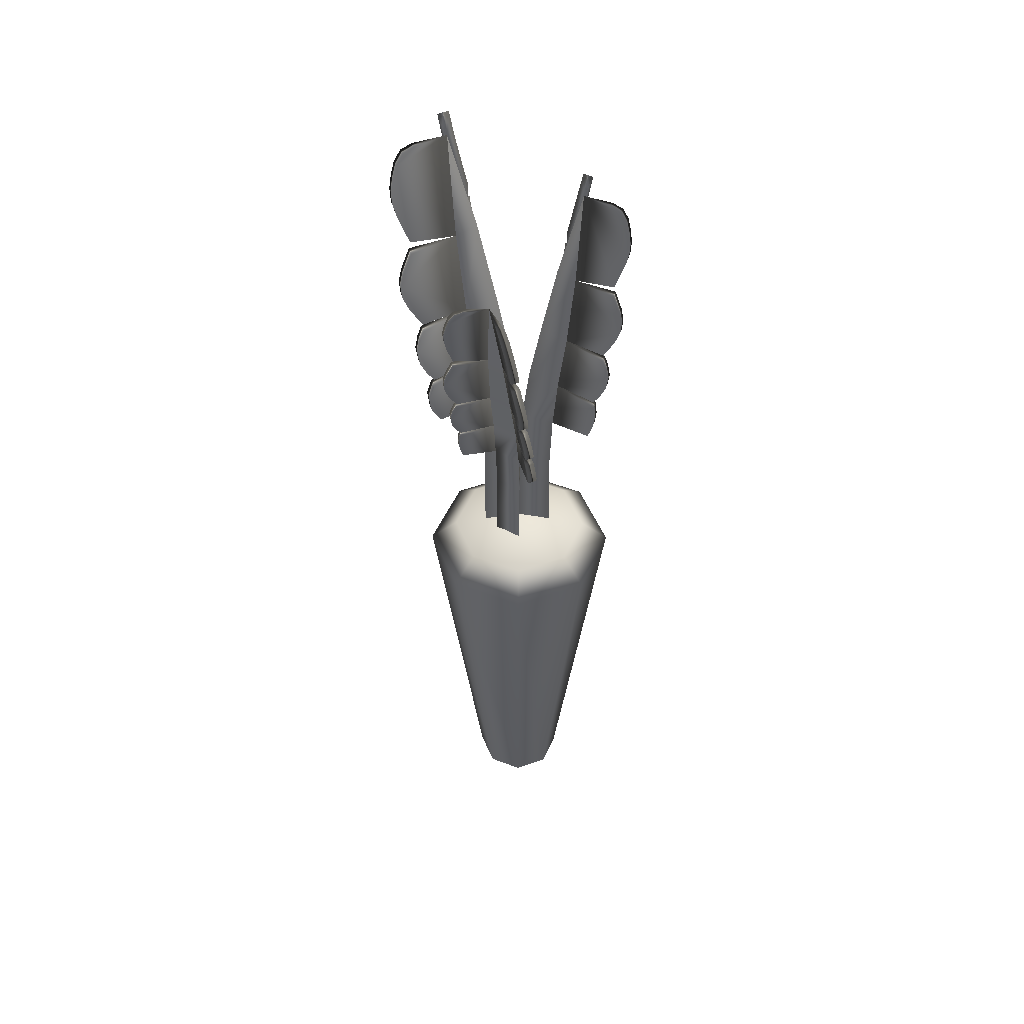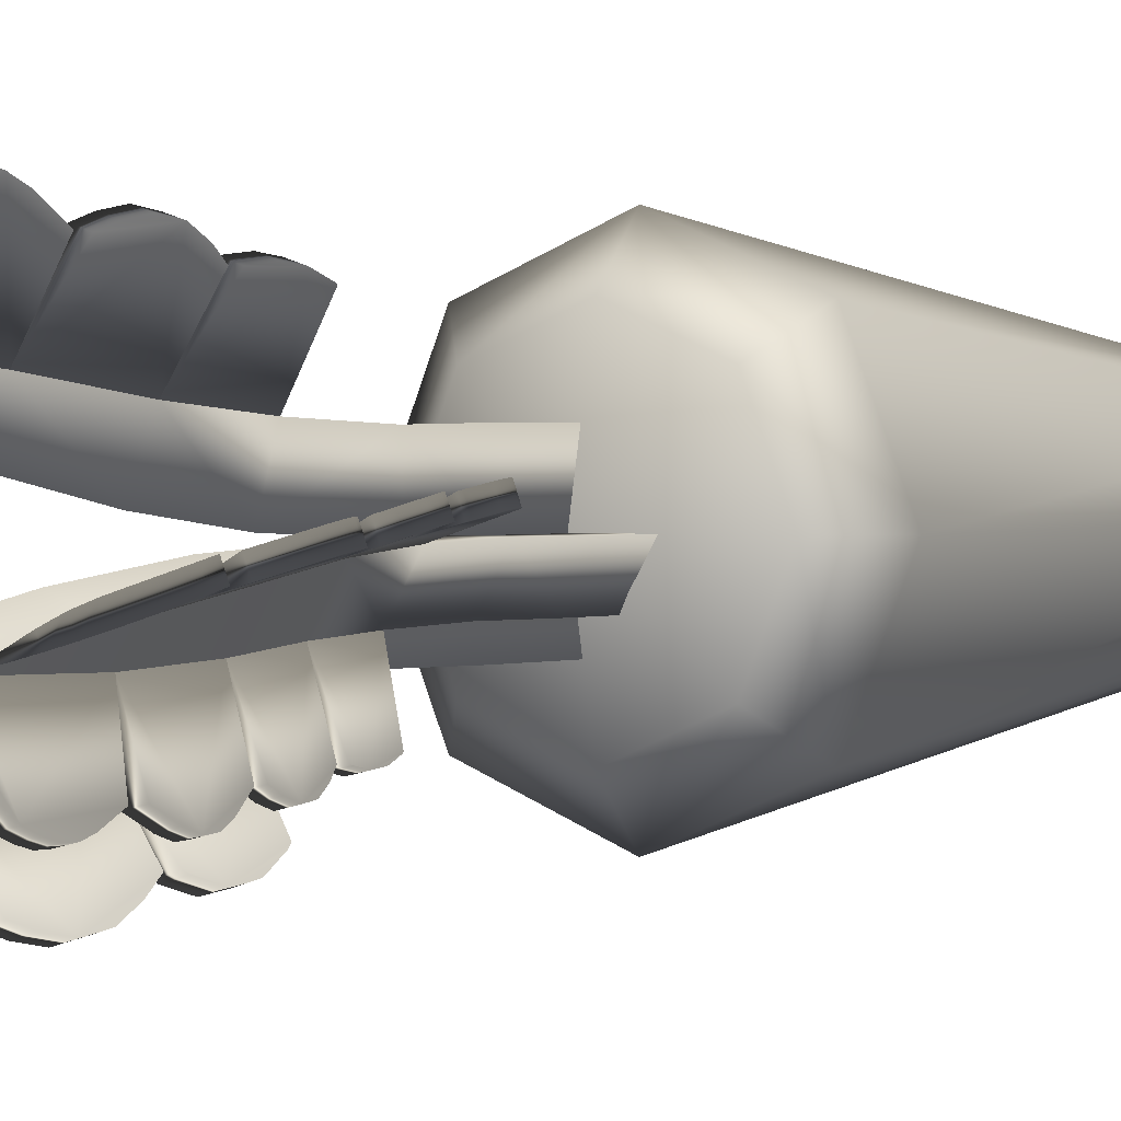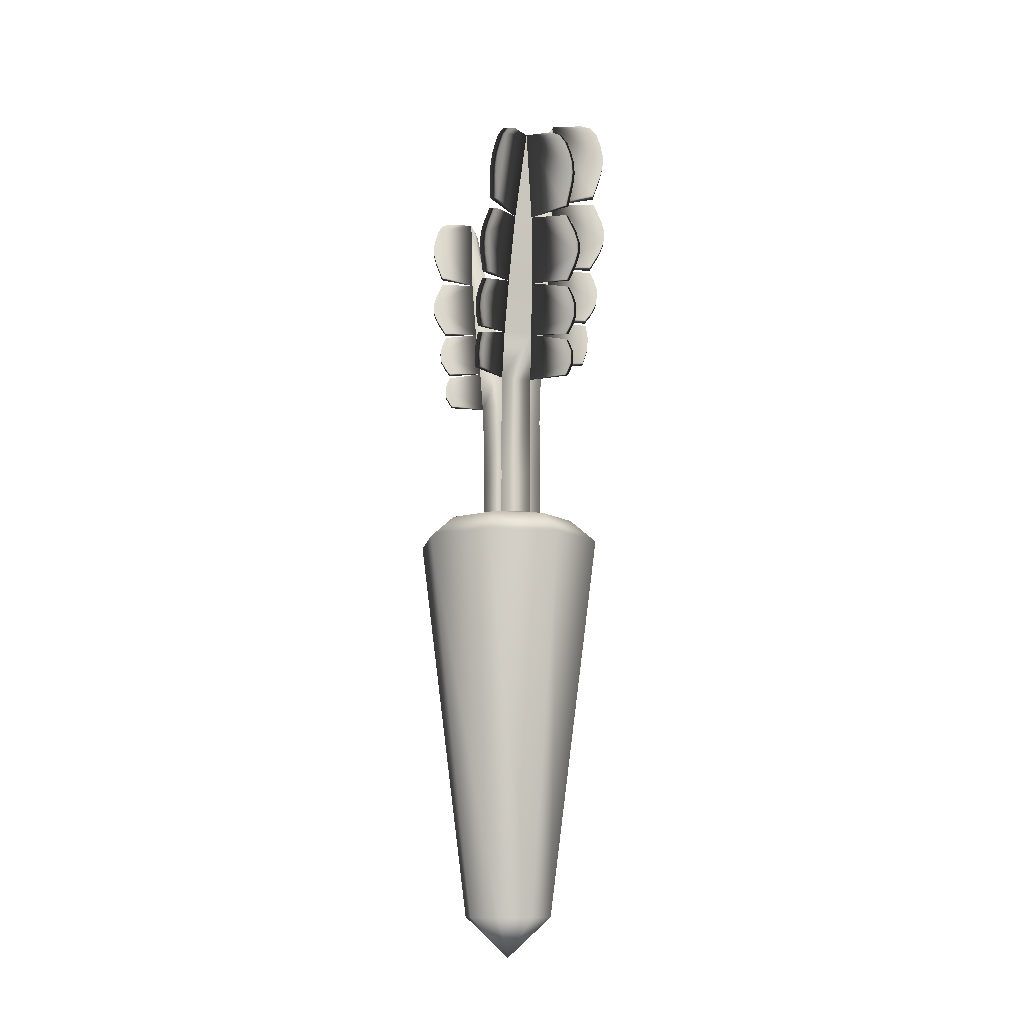
<metadata>
{"format":"obj","ext":"obj","renderer":"f3d","projection":"perspective","resolution":1024,"background":"white","views":[{"elev":48.4,"azim":-89.4,"up":"+Y"},{"elev":1.3,"azim":-146.6,"up":"+Z"},{"elev":-11.8,"azim":12.6,"up":"+Y"}]}
</metadata>
<code>
g default
v -0.2796 3.586 -0.3723
v -0.4623 3.586 -0.05602
v -0.3939 4.257 -0.414
v -0.5555 4.257 -0.1341
v -0.1937 0.8995 -0.3355
v -0.3874 0.8995 -0
v 0 0.8995 0
v -0.1937 1.706 -0.3355
v -0.3874 1.706 -0
v 0 1.706 0
v -0.4087 2.986 -0.01228
v -0.215 2.986 -0.3478
v -0.3811 2.319 0.003626
v -0.1874 2.319 -0.3319
v 0.006008 2.296 0.003469
v -0.5284 5.11 -0.4345
v -0.6424 5.121 -0.2412
v -0.707 6.21 -0.4081
v -0.3874 3.54 -0.8404
v -0.5016 4.143 -0.8821
v -0.9215 3.54 0.08475
v -1.015 4.143 0.006622
v -0.9234 3.46 0.08413
v -0.8698 3.005 0.1279
v -0.3889 3.46 -0.8418
v -0.3242 3.005 -0.8172
v -0.5087 4.238 -0.8841
v -0.6432 5.062 -0.9046
v -1.02 4.236 0.001513
v -1.107 5.071 -0.1056
v -0.6536 5.199 -0.9045
v -1.112 5.21 -0.1154
v -0.2725 3.559 -0.87
v -0.3868 4.162 -0.9117
v -0.9829 4.162 0.1209
v -0.8897 3.559 0.199
v -0.8901 3.473 0.1988
v -0.8365 3.018 0.2425
v -0.2082 3.018 -0.8457
v -0.2729 3.473 -0.8702
v -0.3937 4.256 -0.9134
v -0.5281 5.08 -0.9339
v -1.075 5.089 0.008762
v -0.9879 4.254 0.1159
v -0.5391 5.22 -0.934
v -1.081 5.23 -0.001383
v -0.3408 3.778 -0.9885
v -0.3675 3.919 -0.9982
v -0.3814 4.057 -0.9604
v -0.3045 3.651 -0.9323
v -0.4824 3.9 -0.9686
v -0.4557 3.759 -0.9589
v -0.4193 3.632 -0.9027
v -0.4962 4.038 -0.9308
v -0.2397 3.173 -0.8923
v -0.2594 3.311 -0.8998
v -0.2715 3.449 -0.8768
v -0.2133 3.04 -0.8547
v -0.3754 3.298 -0.8713
v -0.3556 3.16 -0.8638
v -0.3293 3.027 -0.8263
v -0.3875 3.436 -0.8484
v -0.4839 4.588 -1.062
v -0.5068 4.729 -1.066
v -0.5186 4.865 -1.028
v -0.4519 4.457 -1.018
v -0.6218 4.711 -1.036
v -0.5989 4.571 -1.033
v -0.567 4.439 -0.9886
v -0.6336 4.848 -0.9988
v -0.6443 5.633 -1.035
v -0.6696 5.771 -1.032
v -0.6876 5.906 -1.001
v -0.6126 5.499 -1.012
v -0.7842 5.75 -1.002
v -0.7589 5.613 -1.006
v -0.7272 5.479 -0.9826
v -0.8022 5.886 -0.9715
v -1.258 5.619 -0.1538
v -1.267 5.757 -0.1777
v -1.248 5.892 -0.2091
v -1.221 5.485 -0.1384
v -1.236 5.777 -0.06372
v -1.226 5.639 -0.03978
v -1.189 5.505 -0.02437
v -1.216 5.912 -0.0951
v -1.204 4.573 -0.000131
v -1.218 4.714 -0.01819
v -1.19 4.851 -0.04762
v -1.147 4.442 0.004781
v -1.186 4.732 0.09616
v -1.172 4.591 0.1142
v -1.115 4.46 0.1191
v -1.158 4.869 0.06673
v -1.059 3.759 0.08516
v -1.081 3.9 0.06691
v -1.055 4.038 0.03585
v -0.9921 3.632 0.08841
v -1.049 3.919 0.1812
v -1.028 3.778 0.1994
v -0.9603 3.651 0.2027
v -1.023 4.057 0.1501
v -0.9616 3.153 0.1351
v -0.9787 3.298 0.1211
v -0.9369 3.436 0.09117
v -0.8887 3.026 0.1305
v -0.9453 3.311 0.2358
v -0.9282 3.166 0.2497
v -0.8553 3.039 0.2452
v -0.9035 3.448 0.2058
v -0.8173 6.028 -0.9247
v -0.794 6.181 -0.7347
v -0.8177 6.134 -0.8516
v -0.7027 6.048 -0.9541
v -0.7127 6.152 -0.8786
v -0.7144 6.196 -0.7551
v -1.212 6.031 -0.2457
v -1.148 6.135 -0.2827
v -1.034 6.182 -0.3205
v -1.181 6.051 -0.1317
v -1.012 6.196 -0.2411
v -1.119 6.154 -0.1782
v -0.1102 3.761 -0.06363
v -0.244 4.412 -0.1409
v -0.02982 3.122 -0.01722
v -0.429 5.245 -0.2478
v 0.06578 4.054 0.5428
v 0.4372 4.054 0.3284
v 0.1575 4.842 0.6523
v 0.4861 4.842 0.4625
v -0 0.8995 0.4549
v 0.3939 0.8995 0.2274
v 0 0.8995 -0
v -0 1.846 0.4549
v 0.3939 1.846 0.2274
v 0 1.846 -0
v 0.4084 3.349 0.2524
v 0.01442 3.349 0.4799
v 0.3897 2.566 0.2201
v -0.004258 2.566 0.4475
v -0.004073 2.539 -0.007055
v 0.2822 5.844 0.752
v 0.5117 5.856 0.6225
v 0.4793 7.135 0.8302
v -0.09952 4 1.082
v -0.007776 4.708 1.192
v 0.9869 4 0.4549
v 1.036 4.708 0.589
v 0.9884 3.906 0.4566
v 0.9596 3.372 0.3807
v -0.09878 3.906 1.084
v -0.1501 3.372 1.021
v -0.001729 4.82 1.198
v 0.123 5.787 1.297
v 1.038 4.818 0.5973
v 1.064 5.798 0.7572
v 0.1336 5.948 1.304
v 1.064 5.961 0.7705
v -0.2337 4.022 1.045
v -0.142 4.73 1.154
v 1.071 4.73 0.4542
v 1.022 4.022 0.32
v 1.022 3.921 0.3205
v 0.993 3.387 0.2445
v -0.2847 3.387 0.9822
v -0.2334 3.921 1.045
v -0.136 4.84 1.16
v -0.01128 5.808 1.26
v 1.098 5.819 0.6221
v 1.073 4.839 0.4622
v -0.000198 5.972 1.266
v 1.098 5.985 0.636
v -0.2338 4.28 1.205
v -0.2124 4.445 1.231
v -0.1761 4.607 1.201
v -0.2378 4.13 1.127
v -0.07818 4.423 1.268
v -0.0996 4.258 1.243
v -0.1036 4.109 1.164
v -0.04187 4.585 1.238
v -0.2801 3.569 1.048
v -0.2645 3.732 1.067
v -0.2387 3.894 1.051
v -0.2849 3.413 0.9944
v -0.1299 3.716 1.106
v -0.1455 3.554 1.087
v -0.1503 3.398 1.034
v -0.1041 3.878 1.09
v -0.1317 5.231 1.364
v -0.1104 5.396 1.381
v -0.0763 5.556 1.35
v -0.1381 5.077 1.301
v 0.02383 5.375 1.419
v 0.002589 5.21 1.402
v -0.00384 5.056 1.338
v 0.05796 5.536 1.388
v 0.04735 6.458 1.431
v 0.07529 6.62 1.442
v 0.1115 6.779 1.422
v 0.02881 6.301 1.389
v 0.2091 6.596 1.479
v 0.1812 6.434 1.468
v 0.1626 6.277 1.426
v 0.2453 6.755 1.459
v 1.189 6.441 0.895
v 1.184 6.603 0.9248
v 1.146 6.762 0.9453
v 1.16 6.284 0.8573
v 1.219 6.627 0.7903
v 1.224 6.465 0.7605
v 1.195 6.308 0.7228
v 1.181 6.786 0.8108
v 1.224 5.214 0.7068
v 1.228 5.379 0.7337
v 1.182 5.539 0.7471
v 1.17 5.06 0.6688
v 1.263 5.4 0.5986
v 1.258 5.234 0.5717
v 1.204 5.081 0.5337
v 1.217 5.56 0.612
v 1.127 4.258 0.5354
v 1.139 4.423 0.5667
v 1.094 4.585 0.5829
v 1.061 4.108 0.4926
v 1.174 4.445 0.4319
v 1.162 4.28 0.4005
v 1.096 4.13 0.3577
v 1.128 4.607 0.448
v 1.057 3.546 0.4272
v 1.066 3.716 0.4514
v 1.006 3.877 0.4574
v 0.9803 3.397 0.389
v 1.1 3.731 0.3153
v 1.091 3.561 0.2911
v 1.014 3.412 0.2529
v 1.04 3.893 0.3212
v 0.2882 6.922 1.42
v 0.3761 7.102 1.213
v 0.3315 7.046 1.346
v 0.1544 6.946 1.383
v 0.2089 7.068 1.312
v 0.2832 7.118 1.187
v 1.089 6.925 0.9617
v 1.001 7.048 0.9614
v 0.8637 7.103 0.9332
v 1.124 6.949 0.8273
v 0.888 7.119 0.8396
v 1.033 7.07 0.838
v 0.07472 4.259 0.1294
v 0.1654 5.024 0.2865
v 0.02022 3.509 0.03502
v 0.2908 6.002 0.5038
v 0.5007 4.512 -0.376
v 0.07533 4.512 -0.6216
v 0.5567 5.415 -0.5297
v 0.1804 5.415 -0.747
v 0.4512 0.8995 -0.2605
v 0 0.8995 -0.5209
v 0 0.8995 0
v 0.4512 1.984 -0.2605
v 0 1.984 -0.5209
v 0 1.984 0
v 0.01651 3.705 -0.5495
v 0.4677 3.705 -0.2891
v -0.004877 2.808 -0.5125
v 0.4463 2.808 -0.252
v -0.004665 2.777 0.008079
v 0.5843 6.562 -0.7105
v 0.3244 6.576 -0.8639
v 0.5489 8.041 -0.9508
v 1.13 4.45 -0.5209
v 1.186 5.262 -0.6746
v -0.114 4.45 -1.239
v -0.008905 5.262 -1.365
v -0.1131 4.343 -1.242
v -0.1719 3.731 -1.17
v 1.132 4.343 -0.5229
v 1.099 3.731 -0.436
v 1.189 5.389 -0.6841
v 1.216 6.497 -0.8649
v -0.002035 5.387 -1.372
v 0.142 6.509 -1.489
v 1.216 6.681 -0.879
v 0.1552 6.696 -1.496
v 1.17 4.476 -0.3665
v 1.226 5.287 -0.5201
v -0.1626 5.287 -1.322
v -0.2676 4.476 -1.196
v -0.2673 4.36 -1.197
v -0.3261 3.748 -1.125
v 1.137 3.748 -0.28
v 1.17 4.36 -0.367
v 1.228 5.413 -0.5294
v 1.256 6.521 -0.7102
v -0.01178 6.533 -1.445
v -0.1558 5.411 -1.328
v 1.256 6.709 -0.7249
v 0.001859 6.724 -1.454
v 1.329 4.771 -0.4583
v 1.342 4.96 -0.4942
v 1.291 5.145 -0.5128
v 1.254 4.6 -0.4095
v 1.303 4.935 -0.6487
v 1.289 4.746 -0.6128
v 1.214 4.575 -0.5639
v 1.252 5.12 -0.6673
v 1.2 3.956 -0.3223
v 1.21 4.143 -0.3489
v 1.179 4.328 -0.3651
v 1.149 3.778 -0.2869
v 1.172 4.126 -0.5048
v 1.162 3.939 -0.4782
v 1.111 3.761 -0.4428
v 1.141 4.311 -0.521
v 1.429 5.86 -0.6507
v 1.433 6.049 -0.6815
v 1.383 6.233 -0.6974
v 1.369 5.684 -0.6078
v 1.394 6.025 -0.8362
v 1.389 5.836 -0.8054
v 1.329 5.66 -0.7625
v 1.343 6.209 -0.8521
v 1.392 7.266 -0.8664
v 1.387 7.451 -0.9005
v 1.346 7.632 -0.9247
v 1.361 7.085 -0.8239
v 1.348 7.423 -1.055
v 1.353 7.238 -1.02
v 1.321 7.058 -0.9779
v 1.306 7.605 -1.079
v 0.2068 7.246 -1.692
v 0.239 7.431 -1.704
v 0.2812 7.613 -1.678
v 0.1861 7.066 -1.641
v 0.08569 7.459 -1.662
v 0.0535 7.274 -1.649
v 0.03277 7.093 -1.599
v 0.1279 7.641 -1.636
v 0.000176 5.84 -1.619
v 0.02446 6.029 -1.638
v 0.06404 6.213 -1.6
v -0.00643 5.664 -1.543
v -0.1293 6.053 -1.595
v -0.1536 5.864 -1.575
v -0.1602 5.688 -1.5
v -0.08973 6.237 -1.557
v -0.1145 4.745 -1.425
v -0.08998 4.935 -1.454
v -0.04821 5.12 -1.418
v -0.1189 4.575 -1.334
v -0.2437 4.96 -1.411
v -0.2682 4.77 -1.382
v -0.2726 4.6 -1.291
v -0.2019 5.145 -1.376
v -0.1816 3.93 -1.293
v -0.1629 4.125 -1.316
v -0.1226 4.31 -1.26
v -0.1755 3.76 -1.195
v -0.317 4.143 -1.271
v -0.3358 3.948 -1.248
v -0.3297 3.777 -1.15
v -0.2767 4.327 -1.215
v 1.243 7.796 -1.099
v 0.9879 8.002 -1.068
v 1.145 7.938 -1.1
v 1.283 7.824 -0.945
v 1.181 7.963 -0.9584
v 1.015 8.022 -0.9607
v 0.3304 7.8 -1.631
v 0.3802 7.94 -1.543
v 0.431 8.003 -1.391
v 0.1771 7.828 -1.588
v 0.3242 8.023 -1.361
v 0.2396 7.966 -1.504
v 0.08557 4.747 -0.1482
v 0.1895 5.623 -0.3281
v 0.02315 3.889 -0.0401
v 0.3332 6.744 -0.5768
v 0.4526 -4.744 -0.4526
v 0 -4.744 -0.6401
v -0.4526 -4.744 -0.4526
v -0.6401 -4.744 0
v -0.4526 -4.744 0.4526
v 0 -4.744 0.6401
v 0.4526 -4.744 0.4526
v 0.6401 -4.744 0
v 0.6903 1.15 -0.6903
v 0 1.15 -0.9762
v -0.6903 1.15 -0.6903
v -0.9762 1.15 0
v -0.6903 1.15 0.6903
v 0 1.15 0.9762
v 0.6903 1.15 0.6903
v 0.9762 1.15 0
v 0 -5.327 0
v 0 1.36 0
v 0.9615 0.8158 -0.9615
v 0 0.8158 -1.36
v -0.9615 0.8158 -0.9615
v -1.36 0.8158 0
v -0.9615 0.8158 0.9615
v 0 0.8158 1.36
v 0.9615 0.8158 0.9615
v 1.36 0.8158 0
g Carrot
f 1 2 4 3
f 2 123 124 4
f 123 1 3 124
f 5 6 9 8
f 6 7 10 9
f 7 5 8 10
f 13 14 8 9
f 14 15 10 8
f 15 13 9 10
f 2 1 12 11
f 1 123 125 12
f 123 2 11 125
f 12 14 13 11
f 125 15 14 12
f 11 13 15 125
f 3 4 17 16
f 4 124 126 17
f 124 3 16 126
f 16 17 18
f 17 126 18
f 126 16 18
f 1 19 33
f 49 54 20 34
f 20 3 34
f 4 22 35
f 22 97 102 35
f 21 2 36
f 2 23 37
f 23 105 110 37
f 24 11 38
f 12 26 39
f 57 62 25 40
f 25 1 40
f 3 27 41
f 65 70 28 42
f 28 16 42
f 17 30 43
f 30 89 94 43
f 29 4 44
f 16 31 45
f 73 78 111 114
f 116 112 18
f 18 119 121
f 120 117 81 86
f 32 17 46
f 19 53 50 33
f 26 61 58 39
f 27 69 66 41
f 31 77 74 45
f 85 82 32 46
f 93 90 29 44
f 101 98 21 36
f 109 106 24 38
f 49 48 51 54
f 48 47 52 51
f 47 50 53 52
f 57 56 59 62
f 56 55 60 59
f 55 58 61 60
f 65 64 67 70
f 64 63 68 67
f 63 66 69 68
f 73 72 75 78
f 72 71 76 75
f 71 74 77 76
f 81 80 83 86
f 80 79 84 83
f 79 82 85 84
f 89 88 91 94
f 88 87 92 91
f 87 90 93 92
f 97 96 99 102
f 96 95 100 99
f 95 98 101 100
f 105 104 107 110
f 104 103 108 107
f 103 106 109 108
f 47 48 49 34 3 1 33 50
f 51 52 53 19 1 3 20 54
f 55 56 57 40 1 12 39 58
f 59 60 61 26 12 1 25 62
f 63 64 65 42 16 3 41 66
f 67 68 69 27 3 16 28 70
f 87 88 89 30 17 4 29 90
f 91 92 93 44 4 17 43 94
f 95 96 97 22 4 2 21 98
f 99 100 101 36 2 4 35 102
f 103 104 105 23 2 11 24 106
f 107 108 109 38 11 2 37 110
f 111 113 115 114
f 113 112 116 115
f 119 118 122 121
f 118 117 120 122
f 111 78 75 76 77 31 16 18 112 113
f 18 16 45 74 71 72 73 114 115 116
f 18 17 32 82 79 80 81 117 118 119
f 120 86 83 84 85 46 17 18 121 122
f 127 128 130 129
f 128 249 250 130
f 249 127 129 250
f 131 132 135 134
f 132 133 136 135
f 133 131 134 136
f 139 140 134 135
f 140 141 136 134
f 141 139 135 136
f 128 127 138 137
f 127 249 251 138
f 249 128 137 251
f 138 140 139 137
f 251 141 140 138
f 137 139 141 251
f 129 130 143 142
f 130 250 252 143
f 250 129 142 252
f 142 143 144
f 143 252 144
f 252 142 144
f 127 145 159
f 175 180 146 160
f 146 129 160
f 130 148 161
f 148 223 228 161
f 147 128 162
f 128 149 163
f 149 231 236 163
f 150 137 164
f 138 152 165
f 183 188 151 166
f 151 127 166
f 129 153 167
f 191 196 154 168
f 154 142 168
f 143 156 169
f 156 215 220 169
f 155 130 170
f 142 157 171
f 199 204 237 240
f 242 238 144
f 144 245 247
f 246 243 207 212
f 158 143 172
f 145 179 176 159
f 152 187 184 165
f 153 195 192 167
f 157 203 200 171
f 211 208 158 172
f 219 216 155 170
f 227 224 147 162
f 235 232 150 164
f 175 174 177 180
f 174 173 178 177
f 173 176 179 178
f 183 182 185 188
f 182 181 186 185
f 181 184 187 186
f 191 190 193 196
f 190 189 194 193
f 189 192 195 194
f 199 198 201 204
f 198 197 202 201
f 197 200 203 202
f 207 206 209 212
f 206 205 210 209
f 205 208 211 210
f 215 214 217 220
f 214 213 218 217
f 213 216 219 218
f 223 222 225 228
f 222 221 226 225
f 221 224 227 226
f 231 230 233 236
f 230 229 234 233
f 229 232 235 234
f 173 174 175 160 129 127 159 176
f 177 178 179 145 127 129 146 180
f 181 182 183 166 127 138 165 184
f 185 186 187 152 138 127 151 188
f 189 190 191 168 142 129 167 192
f 193 194 195 153 129 142 154 196
f 213 214 215 156 143 130 155 216
f 217 218 219 170 130 143 169 220
f 221 222 223 148 130 128 147 224
f 225 226 227 162 128 130 161 228
f 229 230 231 149 128 137 150 232
f 233 234 235 164 137 128 163 236
f 237 239 241 240
f 239 238 242 241
f 245 244 248 247
f 244 243 246 248
f 237 204 201 202 203 157 142 144 238 239
f 144 142 171 200 197 198 199 240 241 242
f 144 143 158 208 205 206 207 243 244 245
f 246 212 209 210 211 172 143 144 247 248
f 253 254 256 255
f 254 375 376 256
f 375 253 255 376
f 257 258 261 260
f 258 259 262 261
f 259 257 260 262
f 265 266 260 261
f 266 267 262 260
f 267 265 261 262
f 254 253 264 263
f 253 375 377 264
f 375 254 263 377
f 264 266 265 263
f 377 267 266 264
f 263 265 267 377
f 255 256 269 268
f 256 376 378 269
f 376 255 268 378
f 268 269 270
f 269 378 270
f 378 268 270
f 253 271 285
f 301 306 272 286
f 272 255 286
f 256 274 287
f 274 349 354 287
f 273 254 288
f 254 275 289
f 275 357 362 289
f 276 263 290
f 264 278 291
f 309 314 277 292
f 277 253 292
f 255 279 293
f 317 322 280 294
f 280 268 294
f 269 282 295
f 282 341 346 295
f 281 256 296
f 268 283 297
f 325 330 363 366
f 368 364 270
f 270 371 373
f 372 369 333 338
f 284 269 298
f 271 305 302 285
f 278 313 310 291
f 279 321 318 293
f 283 329 326 297
f 337 334 284 298
f 345 342 281 296
f 353 350 273 288
f 361 358 276 290
f 301 300 303 306
f 300 299 304 303
f 299 302 305 304
f 309 308 311 314
f 308 307 312 311
f 307 310 313 312
f 317 316 319 322
f 316 315 320 319
f 315 318 321 320
f 325 324 327 330
f 324 323 328 327
f 323 326 329 328
f 333 332 335 338
f 332 331 336 335
f 331 334 337 336
f 341 340 343 346
f 340 339 344 343
f 339 342 345 344
f 349 348 351 354
f 348 347 352 351
f 347 350 353 352
f 357 356 359 362
f 356 355 360 359
f 355 358 361 360
f 299 300 301 286 255 253 285 302
f 303 304 305 271 253 255 272 306
f 307 308 309 292 253 264 291 310
f 311 312 313 278 264 253 277 314
f 315 316 317 294 268 255 293 318
f 319 320 321 279 255 268 280 322
f 339 340 341 282 269 256 281 342
f 343 344 345 296 256 269 295 346
f 347 348 349 274 256 254 273 350
f 351 352 353 288 254 256 287 354
f 355 356 357 275 254 263 276 358
f 359 360 361 290 263 254 289 362
f 363 365 367 366
f 365 364 368 367
f 371 370 374 373
f 370 369 372 374
f 363 330 327 328 329 283 268 270 364 365
f 270 268 297 326 323 324 325 366 367 368
f 270 269 284 334 331 332 333 369 370 371
f 372 338 335 336 337 298 269 270 373 374
f 397 398 388 387
f 398 399 389 388
f 399 400 390 389
f 400 401 391 390
f 401 402 392 391
f 402 403 393 392
f 403 404 394 393
f 404 397 387 394
f 380 379 395
f 381 380 395
f 382 381 395
f 383 382 395
f 384 383 395
f 385 384 395
f 386 385 395
f 379 386 395
f 387 388 396
f 388 389 396
f 389 390 396
f 390 391 396
f 391 392 396
f 392 393 396
f 393 394 396
f 394 387 396
f 380 398 397 379
f 381 399 398 380
f 382 400 399 381
f 383 401 400 382
f 384 402 401 383
f 385 403 402 384
f 386 404 403 385
f 379 397 404 386

</code>
